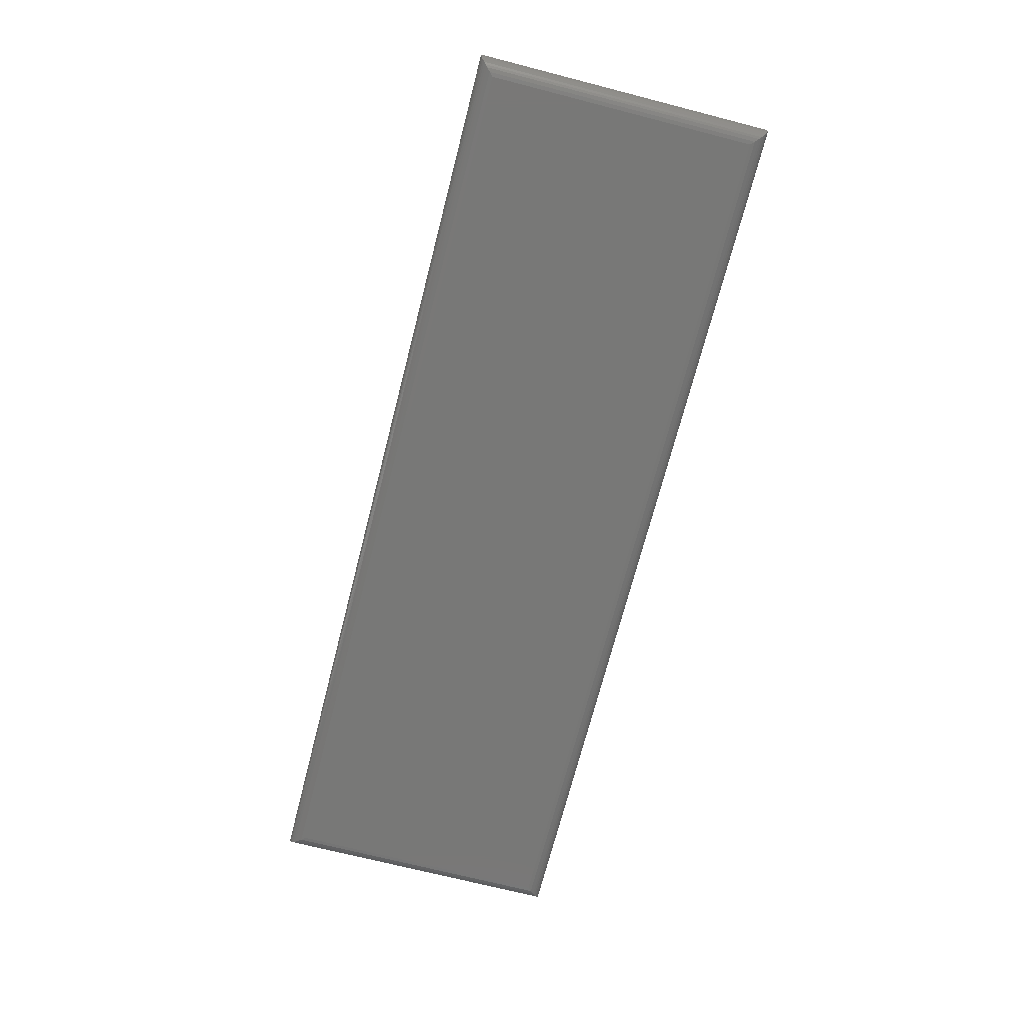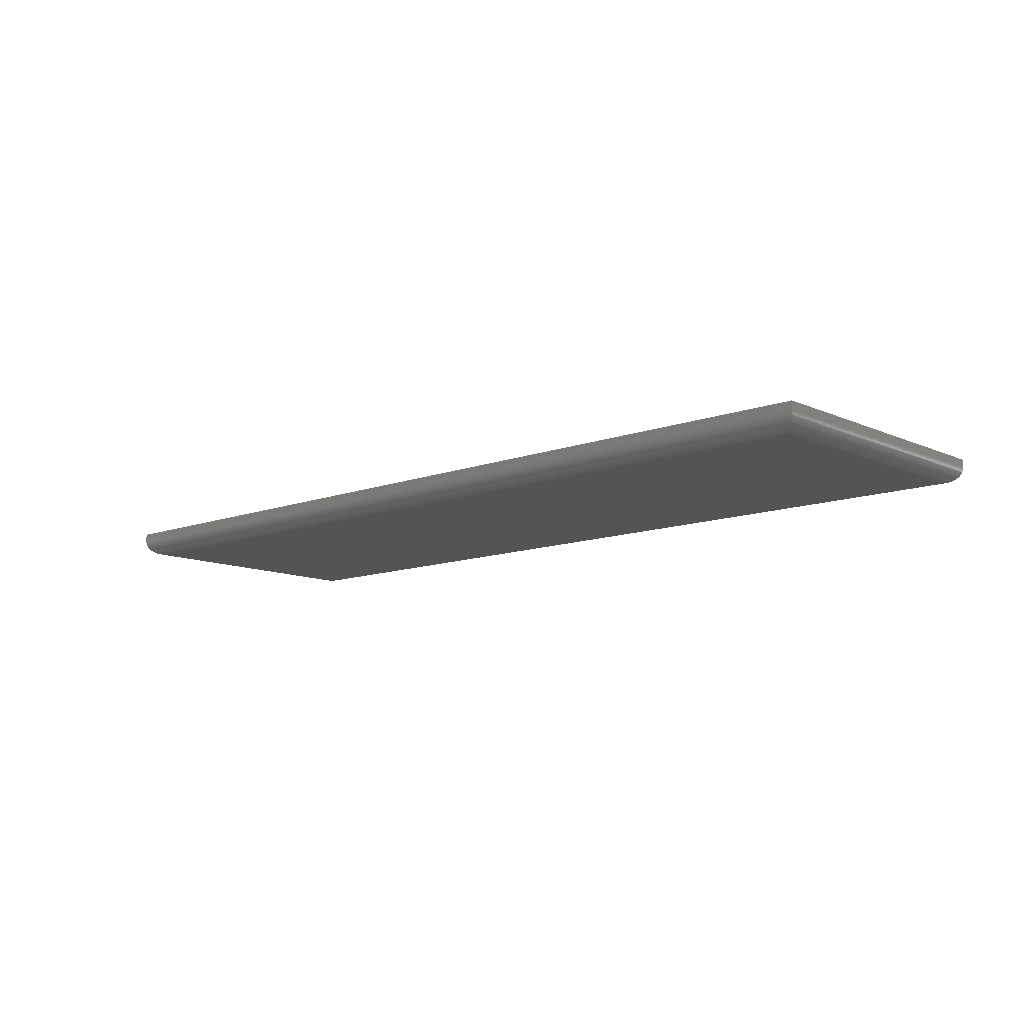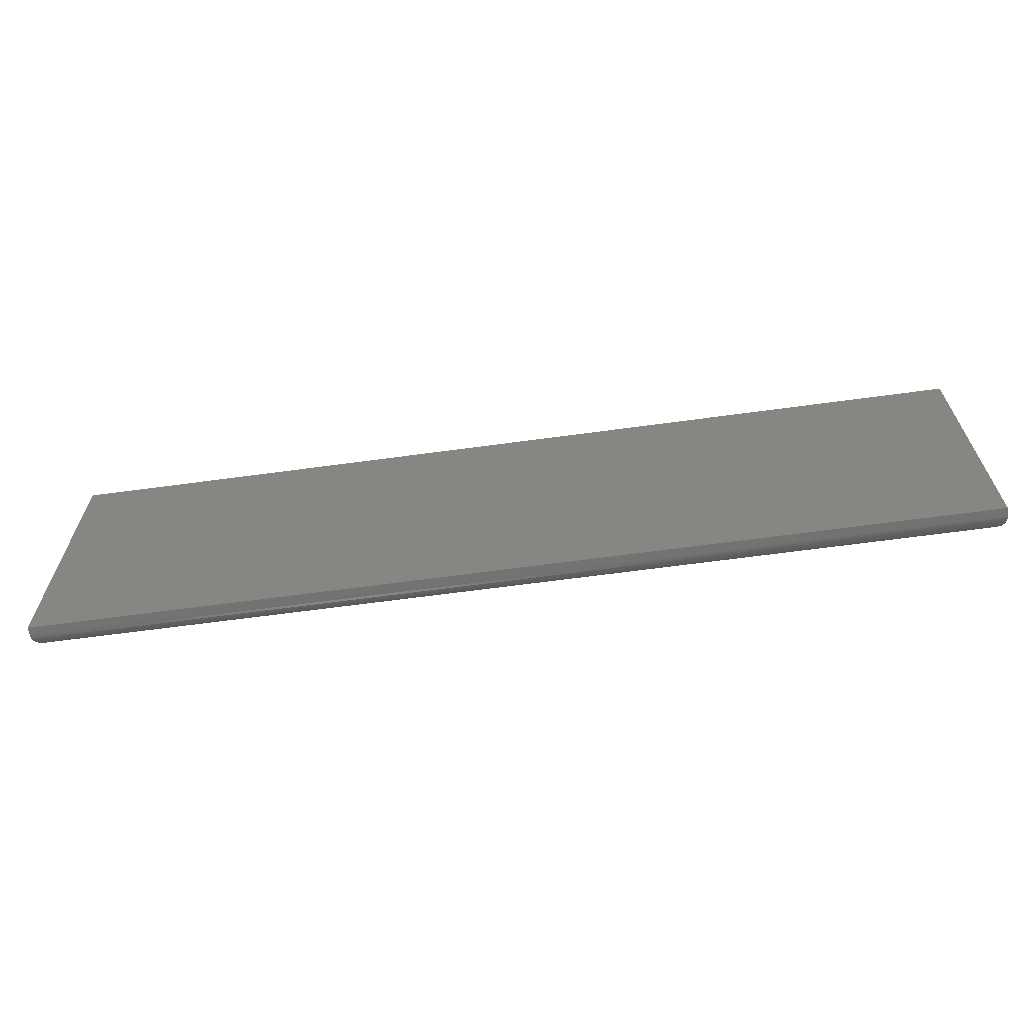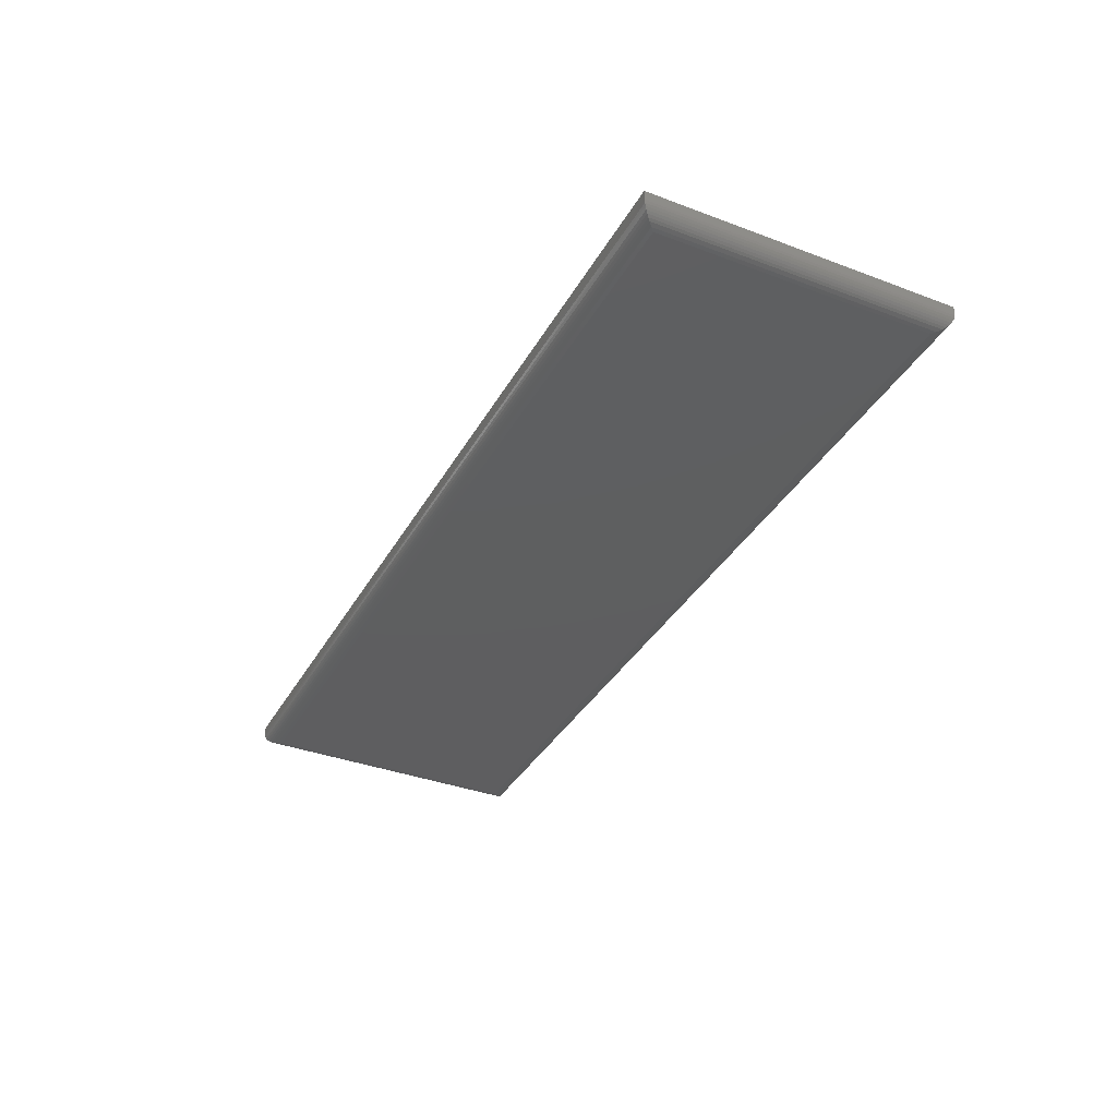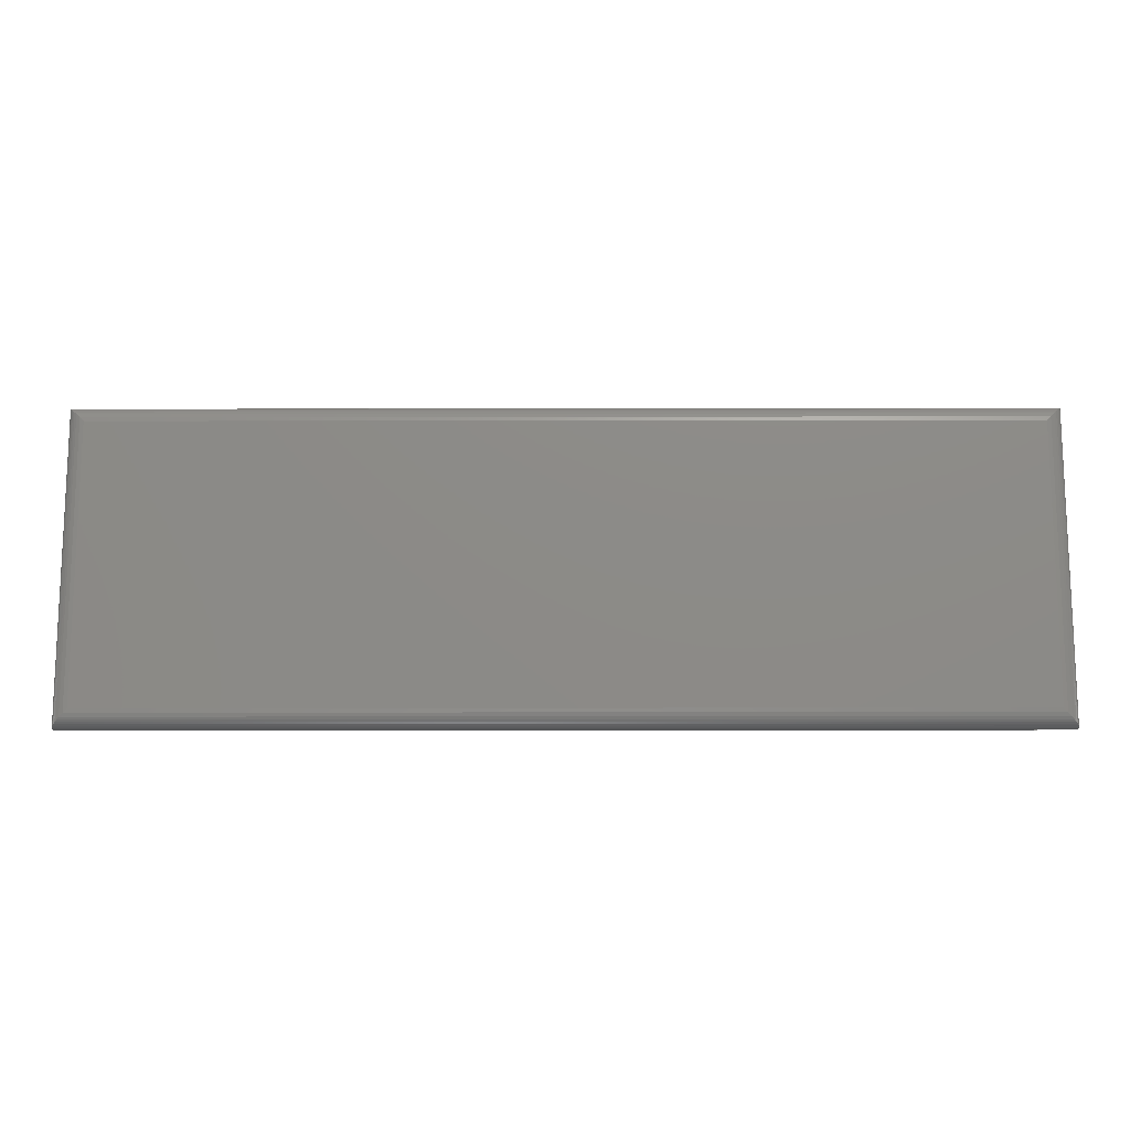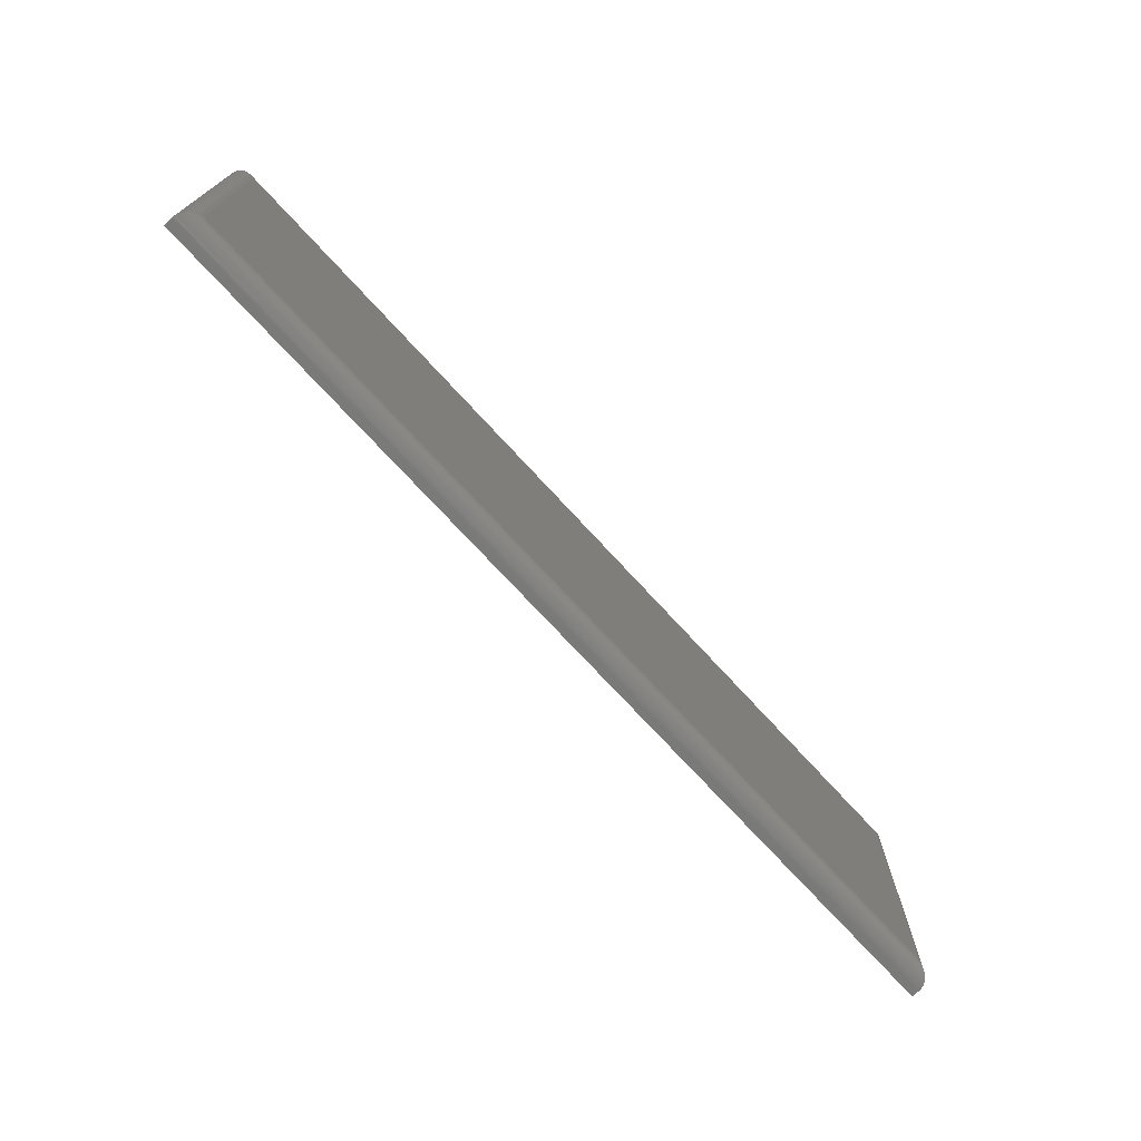
<metadata>
{"format":"stl","ext":"stl","renderer":"f3d","projection":"perspective","resolution":1024,"background":"white","views":[{"elev":-70.7,"azim":75.6,"up":"+Y"},{"elev":-11.4,"azim":-137.6,"up":"+Y"},{"elev":-64.9,"azim":-172.2,"up":"+Z"},{"elev":-36.3,"azim":-116.2,"up":"+Y"},{"elev":-13.7,"azim":0.2,"up":"+Z"},{"elev":-72.7,"azim":-47.5,"up":"+Z"}]}
</metadata>
<code>
# stl→obj: 44 verts, 84 faces
v -0.7344 -0.02344 0.03125
v 0.125 -0.02344 0.03125
v -0.7344 -0.02344 0.2906
v 0.125 -0.02344 0.2906
v -0.75 -0.007812 0.3063
v -0.75 1.815e-17 0.3063
v -0.75 -0.007812 0.01562
v -0.75 0 0.01562
v 0.1406 -0.007812 0.3063
v 0.1406 1.17e-16 0.3063
v 0.1406 -0.007812 0.01562
v 0.1406 9.888e-17 0.01562
v 0.1287 -0.023 0.2943
v -0.738 -0.023 0.2943
v 0.1391 -0.01457 0.3047
v -0.7472 -0.01675 0.3034
v 0.1378 -0.01675 0.3034
v -0.7456 -0.0187 0.3018
v 0.1362 -0.0187 0.3018
v -0.7437 -0.02036 0.2999
v 0.1343 -0.02036 0.2999
v -0.7416 -0.02169 0.2978
v 0.1322 -0.02169 0.2978
v 0.1405 -0.009744 0.3061
v -0.7499 -0.009744 0.3061
v 0.14 -0.01221 0.3056
v -0.7494 -0.01221 0.3056
v -0.7485 -0.01457 0.3047
v 0.1287 -0.023 0.02758
v 0.1391 -0.01457 0.01716
v 0.1378 -0.01675 0.01844
v 0.1362 -0.0187 0.02004
v 0.1343 -0.02036 0.02194
v 0.1322 -0.02169 0.02406
v 0.1405 -0.009744 0.01574
v 0.14 -0.01221 0.01626
v -0.738 -0.023 0.02758
v -0.7485 -0.01457 0.01716
v -0.7472 -0.01675 0.01844
v -0.7456 -0.0187 0.02004
v -0.7437 -0.02036 0.02194
v -0.7416 -0.02169 0.02406
v -0.7499 -0.009744 0.01574
v -0.7494 -0.01221 0.01626
f 1 2 3
f 3 2 4
f 5 6 7
f 7 6 8
f 9 10 5
f 5 10 6
f 11 12 9
f 9 12 10
f 7 8 11
f 11 8 12
f 3 13 14
f 3 4 13
f 15 16 17
f 17 16 18
f 17 18 19
f 19 18 20
f 19 20 21
f 21 20 22
f 21 22 23
f 23 22 14
f 23 14 13
f 9 5 24
f 24 5 25
f 24 25 26
f 26 25 27
f 26 27 15
f 15 27 28
f 15 28 16
f 4 29 13
f 4 2 29
f 30 17 31
f 31 17 19
f 31 19 32
f 32 19 21
f 32 21 33
f 33 21 23
f 33 23 34
f 34 23 13
f 34 13 29
f 11 9 35
f 35 9 24
f 35 24 36
f 36 24 26
f 36 26 30
f 30 26 15
f 30 15 17
f 2 37 29
f 2 1 37
f 38 31 39
f 39 31 32
f 39 32 40
f 40 32 33
f 40 33 41
f 41 33 34
f 41 34 42
f 42 34 29
f 42 29 37
f 7 11 43
f 43 11 35
f 43 35 44
f 44 35 36
f 44 36 38
f 38 36 30
f 38 30 31
f 1 14 37
f 1 3 14
f 28 39 16
f 16 39 40
f 16 40 18
f 18 40 41
f 18 41 20
f 20 41 42
f 20 42 22
f 22 42 37
f 22 37 14
f 5 7 25
f 25 7 43
f 25 43 27
f 27 43 44
f 27 44 28
f 28 44 38
f 28 38 39
f 8 6 12
f 12 6 10

</code>
